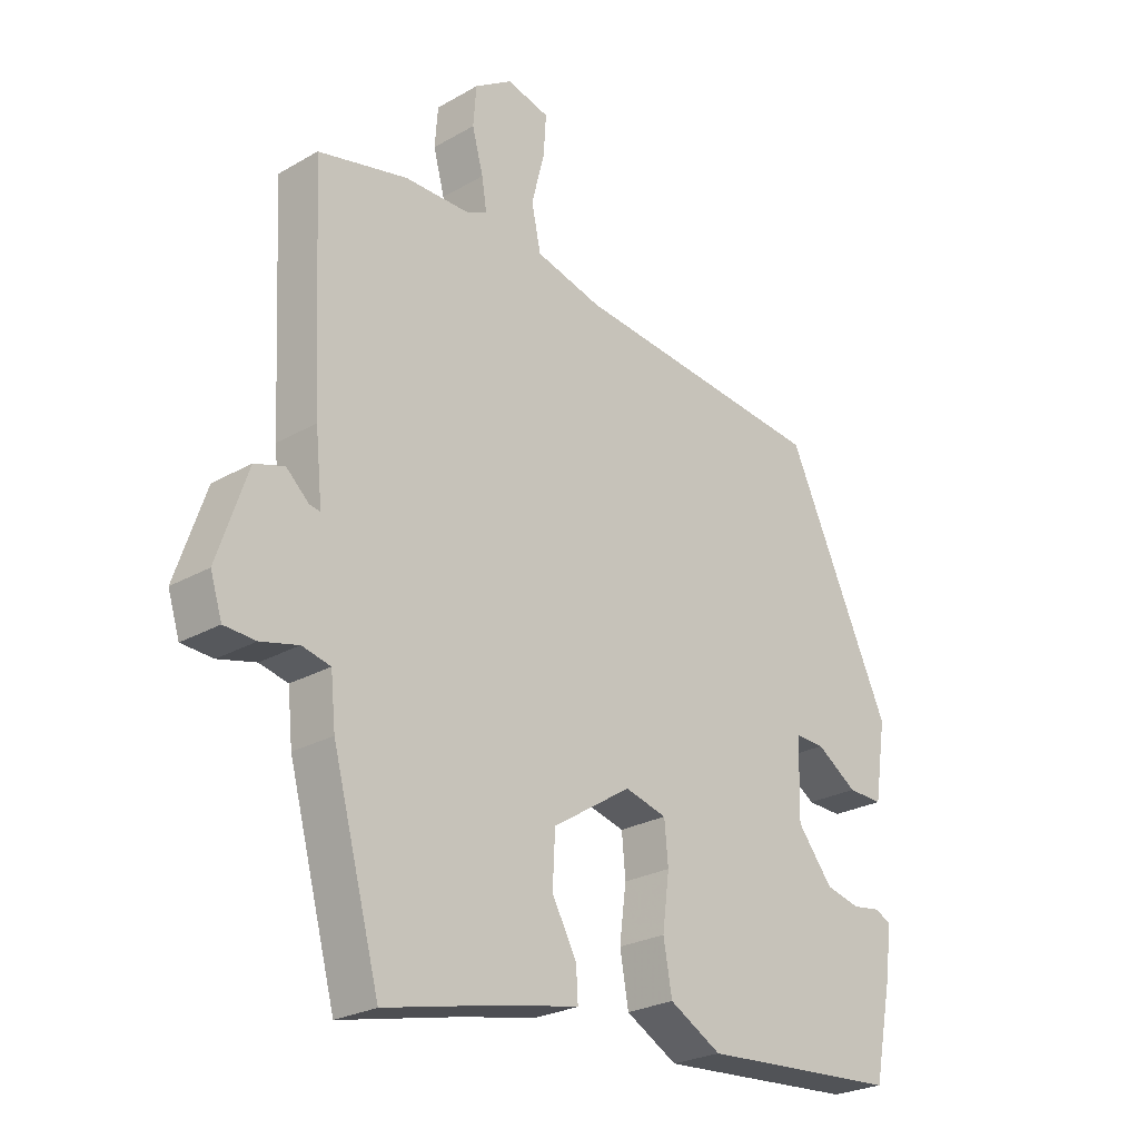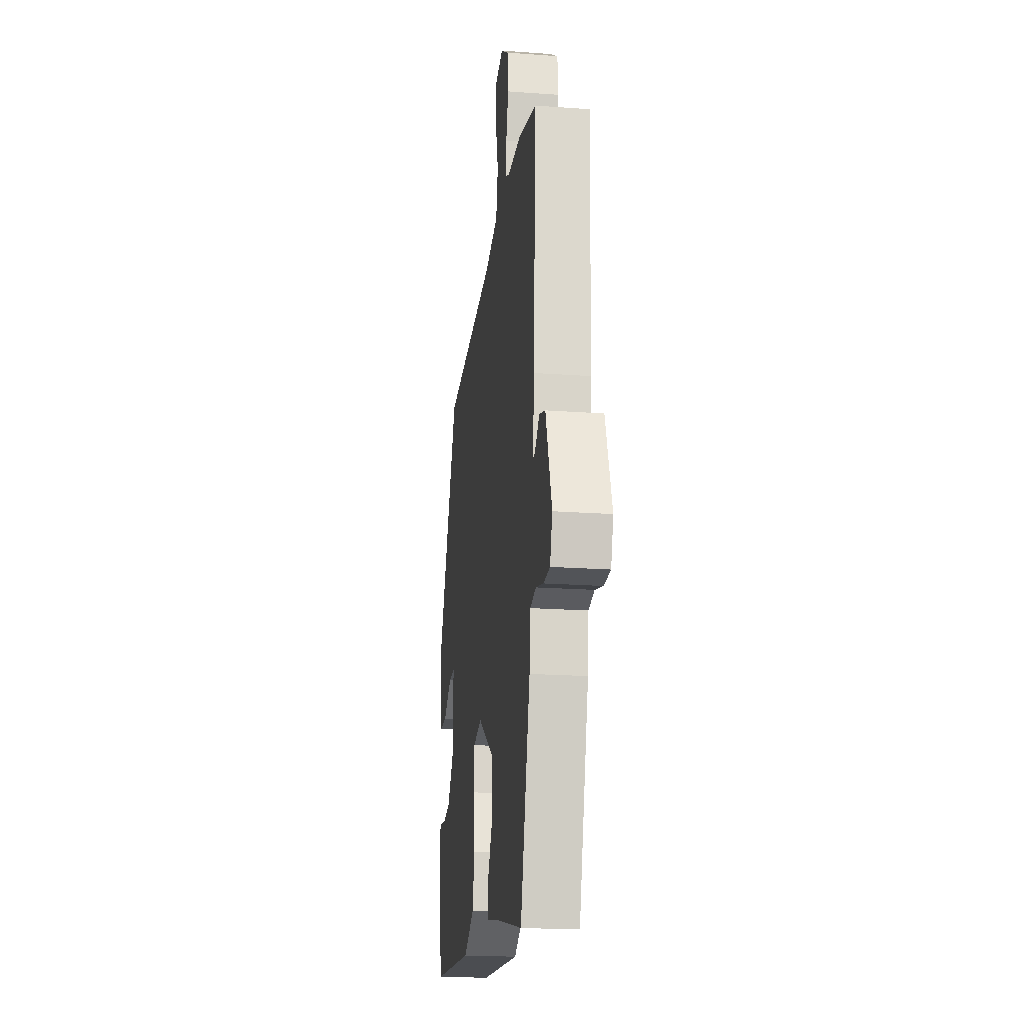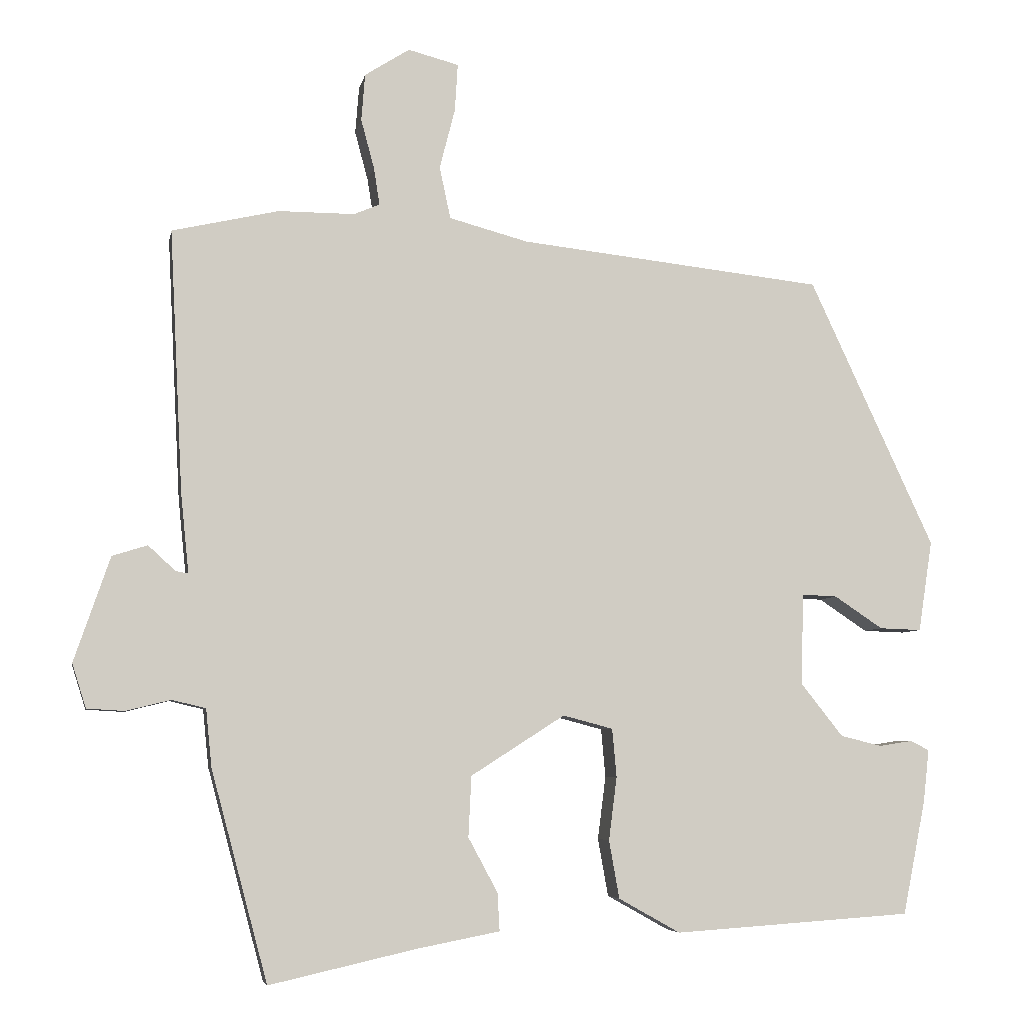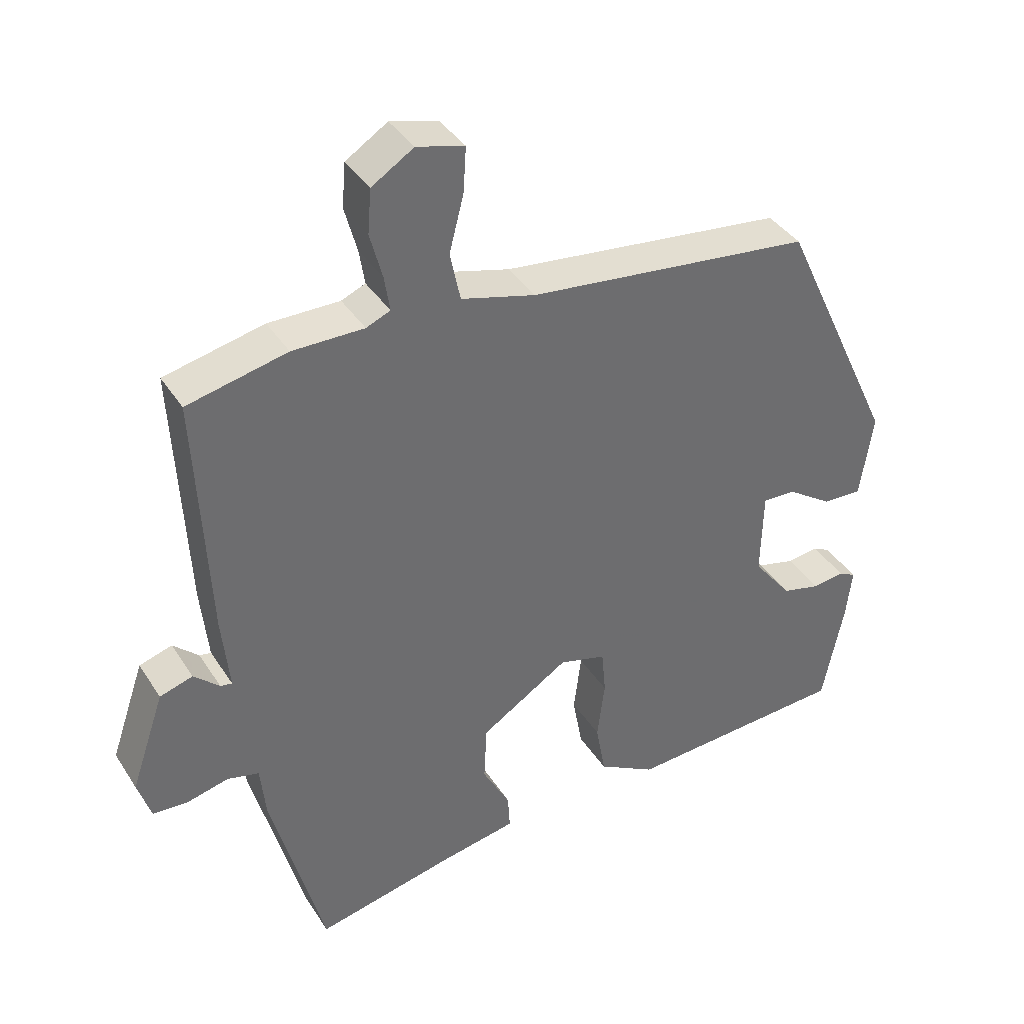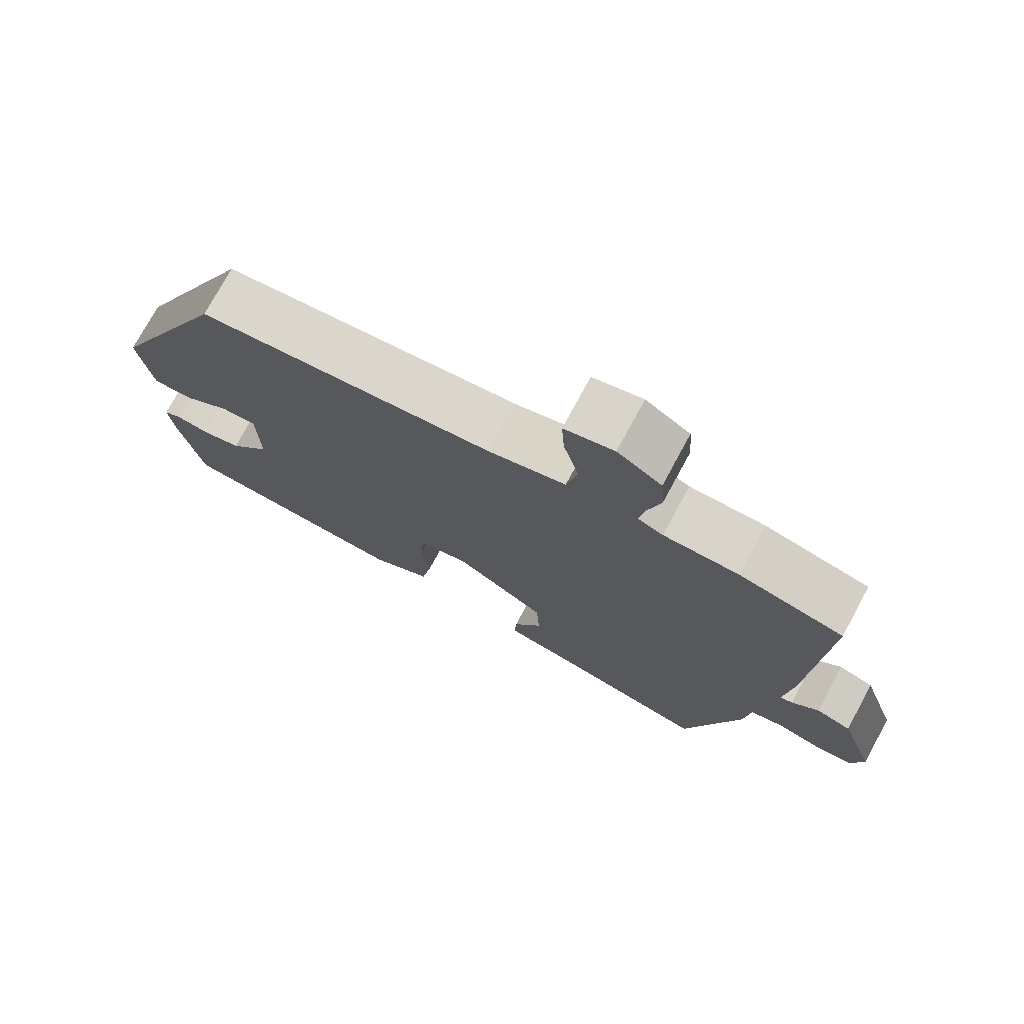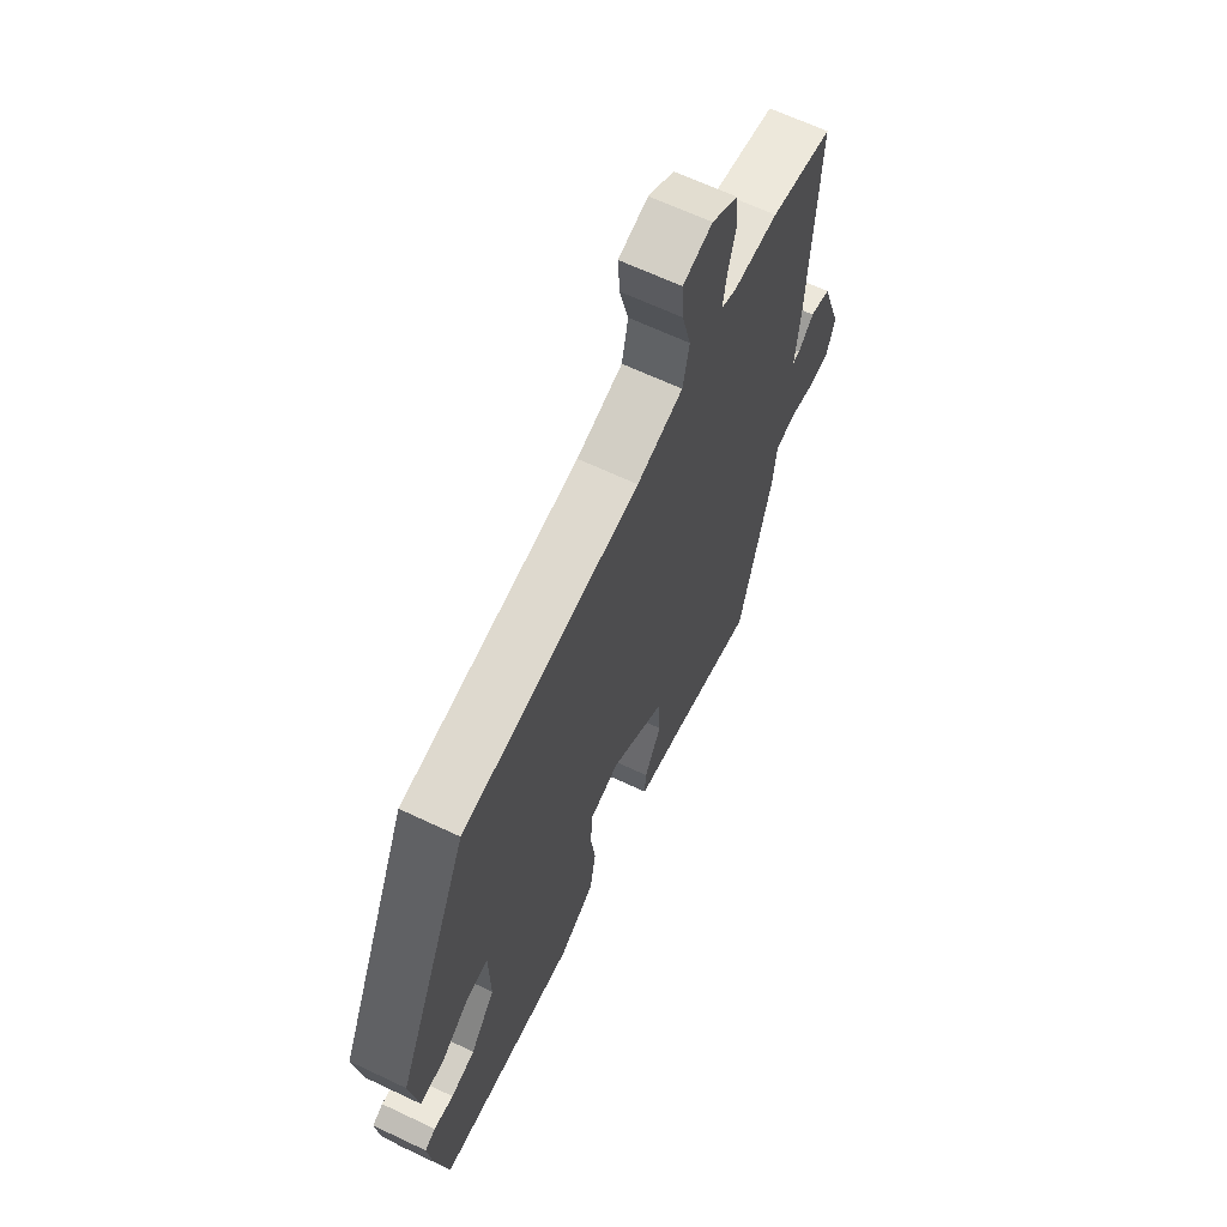
<metadata>
{"format":"obj","ext":"obj","renderer":"f3d","projection":"perspective","resolution":1024,"background":"white","views":[{"elev":-25.2,"azim":132.8,"up":"+Z"},{"elev":-19.9,"azim":82.3,"up":"+Z"},{"elev":-5.8,"azim":169.5,"up":"+Z"},{"elev":38.5,"azim":150.8,"up":"+Z"},{"elev":74.8,"azim":28.4,"up":"+Z"},{"elev":64.8,"azim":-64.5,"up":"+Z"}]}
</metadata>
<code>
v 0.405 0.07 -0.522
v 0.206 0.07 -0.477
v 0.092 0.07 -0.455
v 0.095 0.07 -0.403
v 0.135 0.07 -0.329
v 0.131 0.07 -0.246
v 0.003 0.07 -0.164
v -0.065 0.07 -0.182
v -0.071 0.07 -0.248
v -0.06 0.07 -0.334
v -0.074 0.07 -0.413
v -0.158 0.07 -0.46
v -0.482 0.07 -0.438
v -0.513 0.07 -0.283
v -0.521 0.07 -0.211
v -0.496 0.07 -0.198
v -0.45 0.07 -0.205
v -0.394 0.07 -0.191
v -0.337 0.07 -0.119
v -0.34 0.07 0.006
v -0.388 0.07 0.004
v -0.454 0.07 -0.04
v -0.511 0.07 -0.042
v -0.53 0.07 0.082
v -0.36 0.07 0.448
v 0.054 0.07 0.494
v 0.162 0.07 0.523
v 0.177 0.07 0.594
v 0.156 0.07 0.676
v 0.152 0.07 0.741
v 0.221 0.07 0.759
v 0.282 0.07 0.72
v 0.287 0.07 0.656
v 0.269 0.07 0.589
v 0.261 0.07 0.538
v 0.296 0.07 0.523
v 0.4 0.07 0.523
v 0.545 0.07 0.49
v 0.527 0.07 0.132
v 0.516 0.07 0.024
v 0.533 0.07 0.027
v 0.57 0.07 0.061
v 0.618 0.07 0.046
v 0.667 0.07 -0.097
v 0.648 0.07 -0.157
v 0.597 0.07 -0.16
v 0.536 0.07 -0.145
v 0.49 0.07 -0.156
v 0.482 0.07 -0.235
v 0.405 0 -0.522
v 0.206 0 -0.477
v 0.092 0 -0.455
v 0.095 0 -0.403
v 0.135 0 -0.329
v 0.131 0 -0.246
v 0.003 0 -0.164
v -0.065 0 -0.182
v -0.071 0 -0.248
v -0.06 0 -0.334
v -0.074 0 -0.413
v -0.158 0 -0.46
v -0.482 0 -0.438
v -0.513 0 -0.283
v -0.521 0 -0.211
v -0.496 0 -0.198
v -0.45 0 -0.205
v -0.394 0 -0.191
v -0.337 0 -0.119
v -0.34 0 0.006
v -0.388 0 0.004
v -0.454 0 -0.04
v -0.511 0 -0.042
v -0.53 0 0.082
v -0.36 0 0.448
v 0.054 0 0.494
v 0.162 0 0.523
v 0.177 0 0.594
v 0.156 0 0.676
v 0.152 0 0.741
v 0.221 0 0.759
v 0.282 0 0.72
v 0.287 0 0.656
v 0.269 0 0.589
v 0.261 0 0.538
v 0.296 0 0.523
v 0.4 0 0.523
v 0.545 0 0.49
v 0.527 0 0.132
v 0.516 0 0.024
v 0.533 0 0.027
v 0.57 0 0.061
v 0.618 0 0.046
v 0.667 0 -0.097
v 0.648 0 -0.157
v 0.597 0 -0.16
v 0.536 0 -0.145
v 0.49 0 -0.156
v 0.482 0 -0.235
f 48 49 1 2
f 44 45 46 47
f 44 47 48
f 41 42 43 44
f 40 41 44 48
f 36 37 38 39
f 35 36 39 40
f 31 32 33 34
f 31 34 35
f 28 29 30 31
f 27 28 31 35
f 26 27 35 40
f 21 22 23 24
f 20 21 24 25
f 14 15 16 17
f 14 17 18
f 13 14 18
f 12 13 18 19
f 9 10 11 12
f 8 9 12 19
f 2 3 4 5
f 2 5 6
f 48 2 6
f 40 48 6 7
f 20 25 26 40
f 19 20 40
f 7 8 19 40
f 51 50 98 97
f 96 95 94 93
f 97 96 93
f 93 92 91 90
f 97 93 90 89
f 88 87 86 85
f 89 88 85 84
f 83 82 81 80
f 84 83 80
f 80 79 78 77
f 84 80 77 76
f 89 84 76 75
f 73 72 71 70
f 74 73 70 69
f 66 65 64 63
f 67 66 63
f 67 63 62
f 68 67 62 61
f 61 60 59 58
f 68 61 58 57
f 54 53 52 51
f 55 54 51
f 55 51 97
f 56 55 97 89
f 89 75 74 69
f 89 69 68
f 89 68 57 56
f 1 50 51 2
f 2 51 52 3
f 3 52 53 4
f 4 53 54 5
f 5 54 55 6
f 6 55 56 7
f 7 56 57 8
f 8 57 58 9
f 9 58 59 10
f 10 59 60 11
f 11 60 61 12
f 12 61 62 13
f 13 62 63 14
f 14 63 64 15
f 15 64 65 16
f 16 65 66 17
f 17 66 67 18
f 18 67 68 19
f 19 68 69 20
f 20 69 70 21
f 21 70 71 22
f 22 71 72 23
f 23 72 73 24
f 24 73 74 25
f 25 74 75 26
f 26 75 76 27
f 27 76 77 28
f 28 77 78 29
f 29 78 79 30
f 30 79 80 31
f 31 80 81 32
f 32 81 82 33
f 33 82 83 34
f 34 83 84 35
f 35 84 85 36
f 36 85 86 37
f 37 86 87 38
f 38 87 88 39
f 39 88 89 40
f 40 89 90 41
f 41 90 91 42
f 42 91 92 43
f 43 92 93 44
f 44 93 94 45
f 45 94 95 46
f 46 95 96 47
f 47 96 97 48
f 48 97 98 49
f 49 98 50 1

</code>
